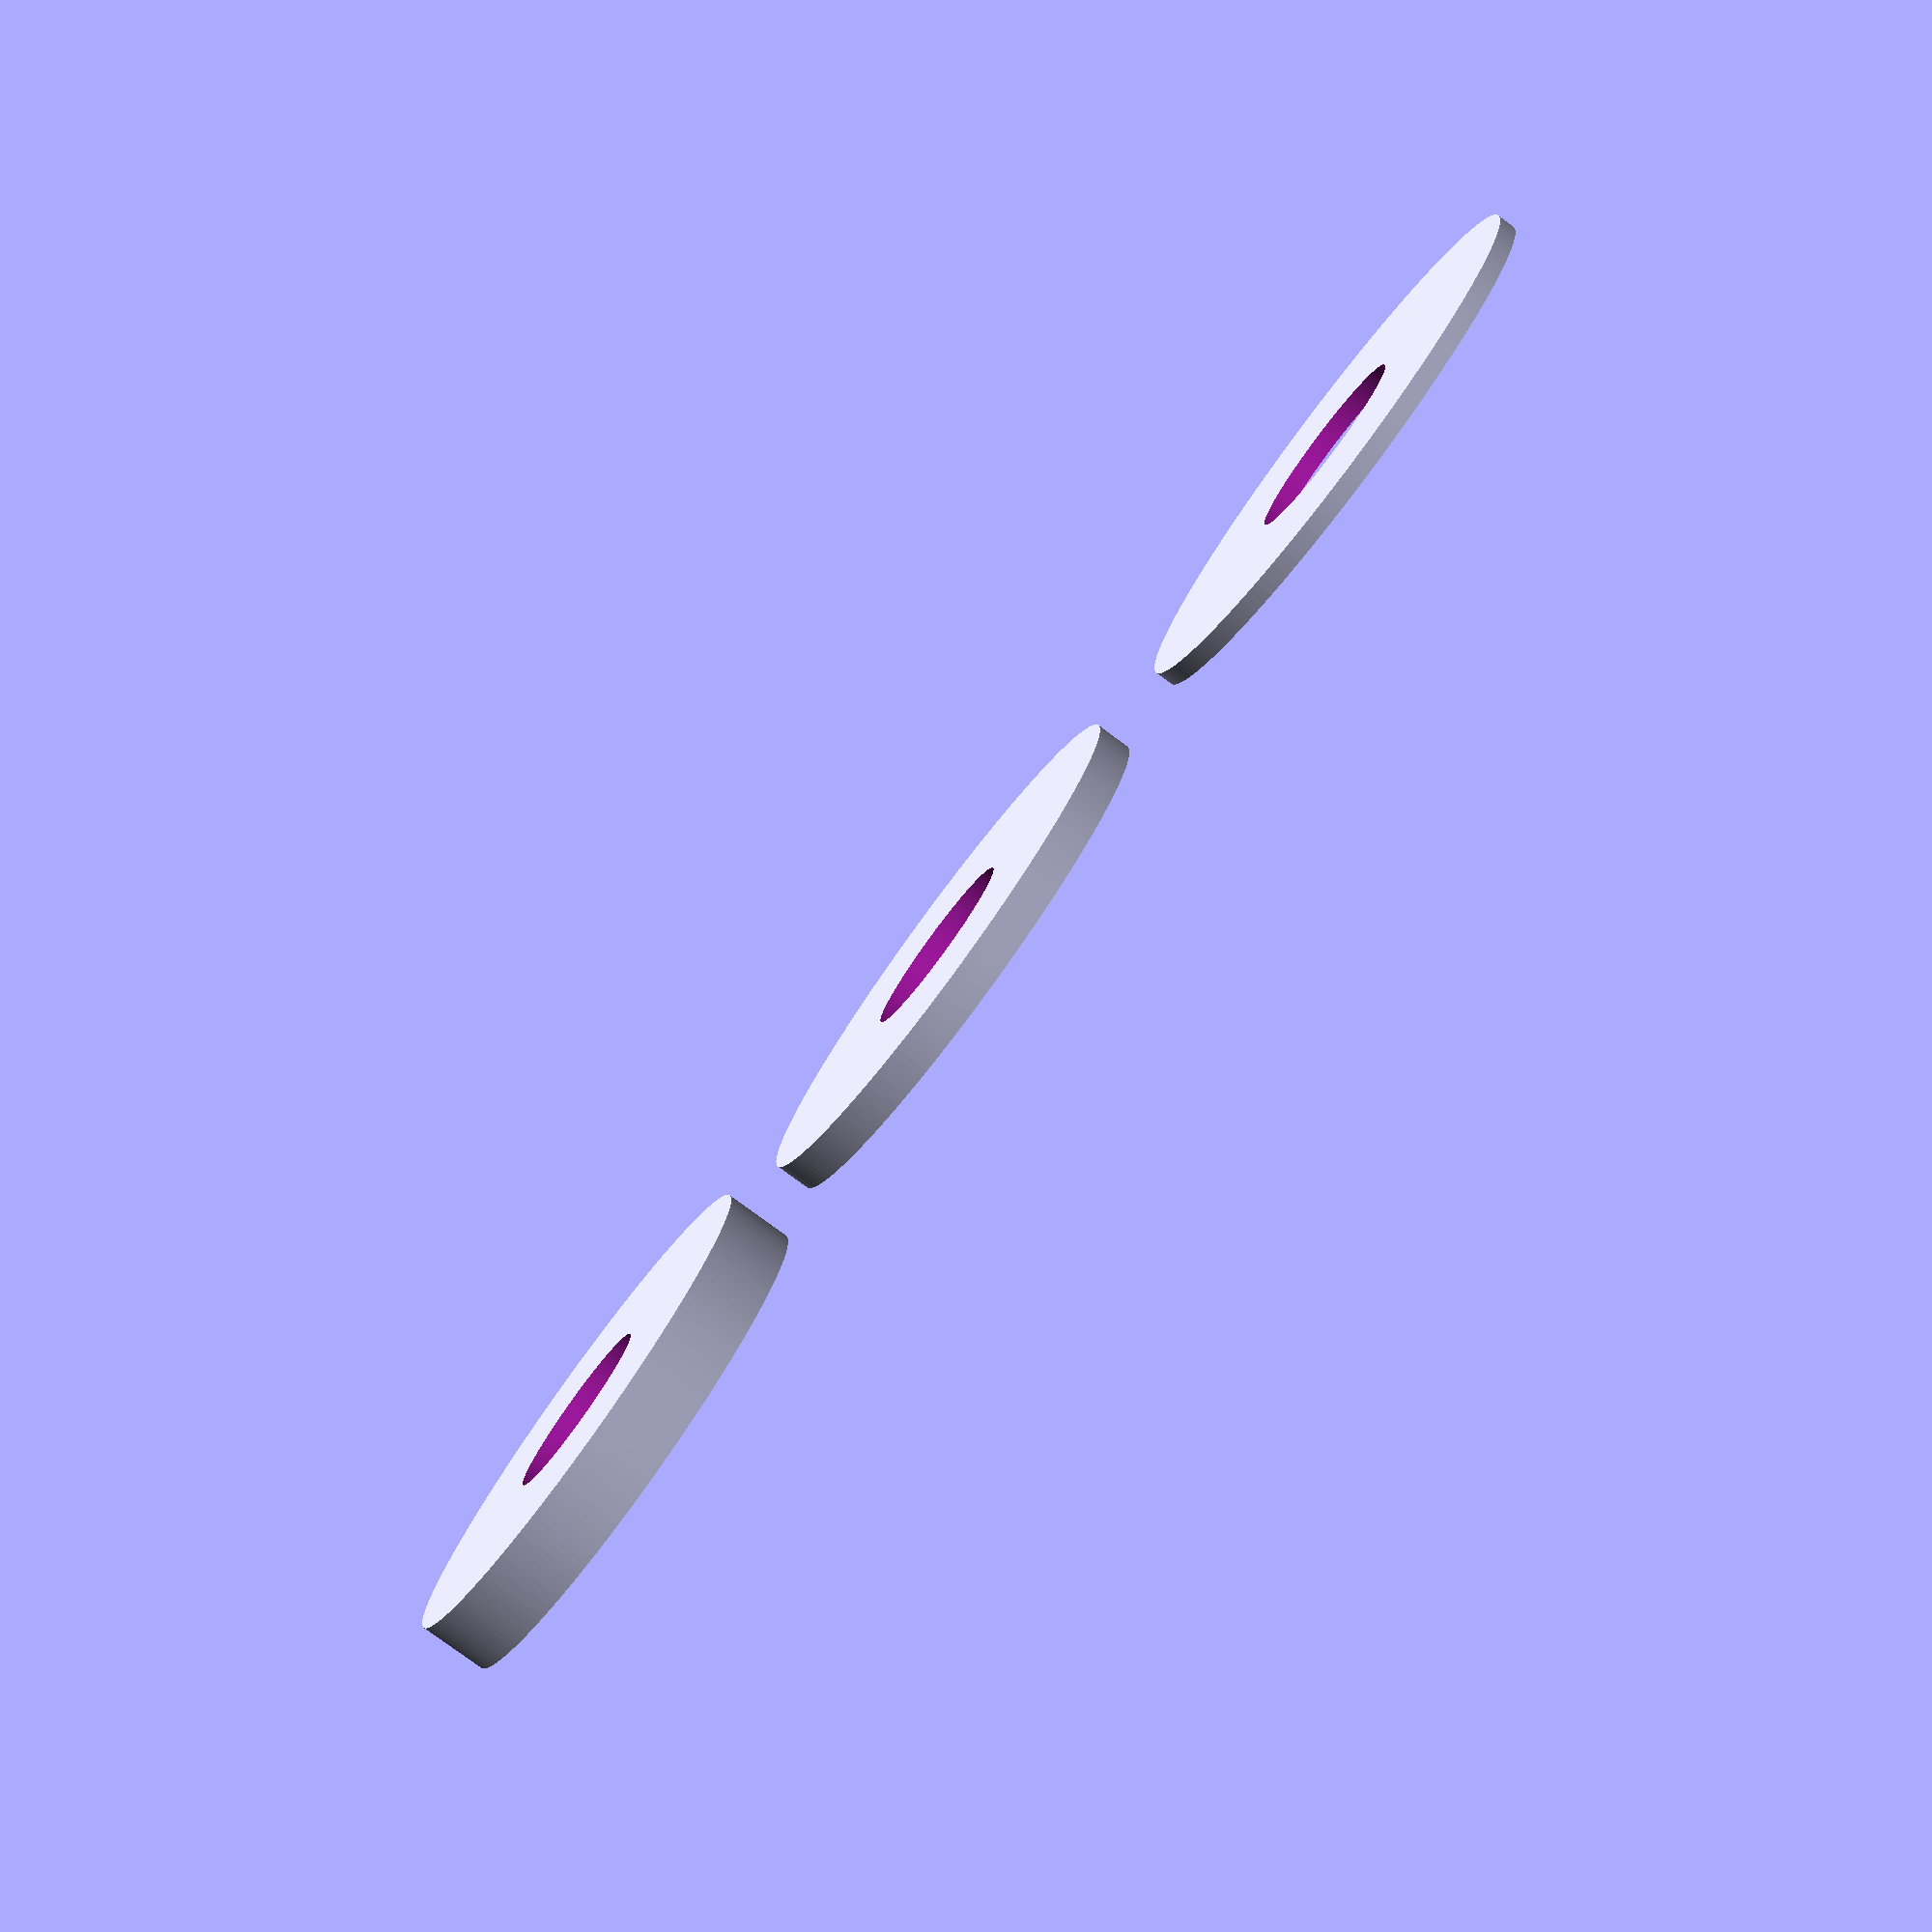
<openscad>
module Spacer( innerDia, outerDia, height )
{
	difference()
	{
		cylinder(h=height, d=outerDia, $fn=200);
		translate([0,0,-1]) cylinder(h=height+2, d=innerDia, $fn=200);
	}
}

Spacer( 10.5, 30, 1 );
translate([35, 0, 0]) Spacer( 10.5, 30, 2 );
translate([70, 0, 0]) Spacer( 10.5, 30, 4 );

</openscad>
<views>
elev=79.0 azim=352.4 roll=233.5 proj=p view=wireframe
</views>
